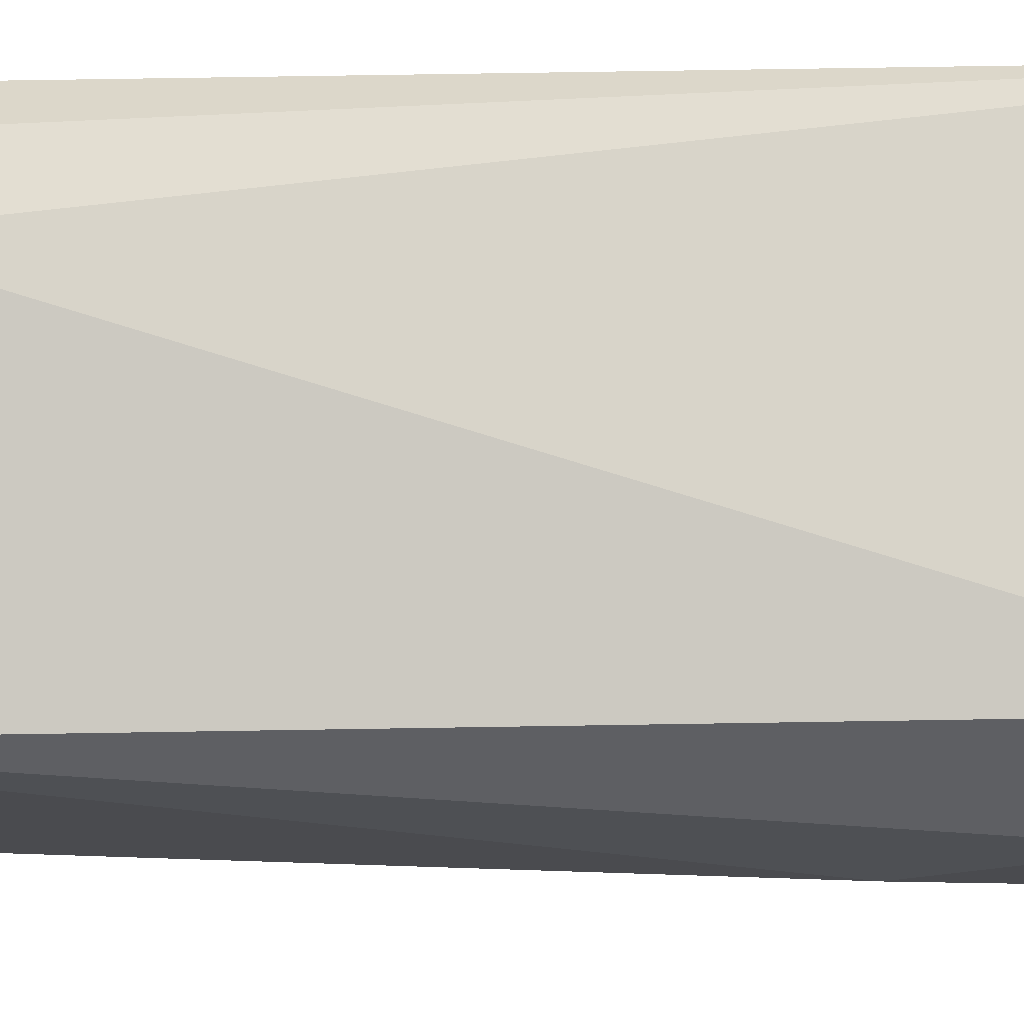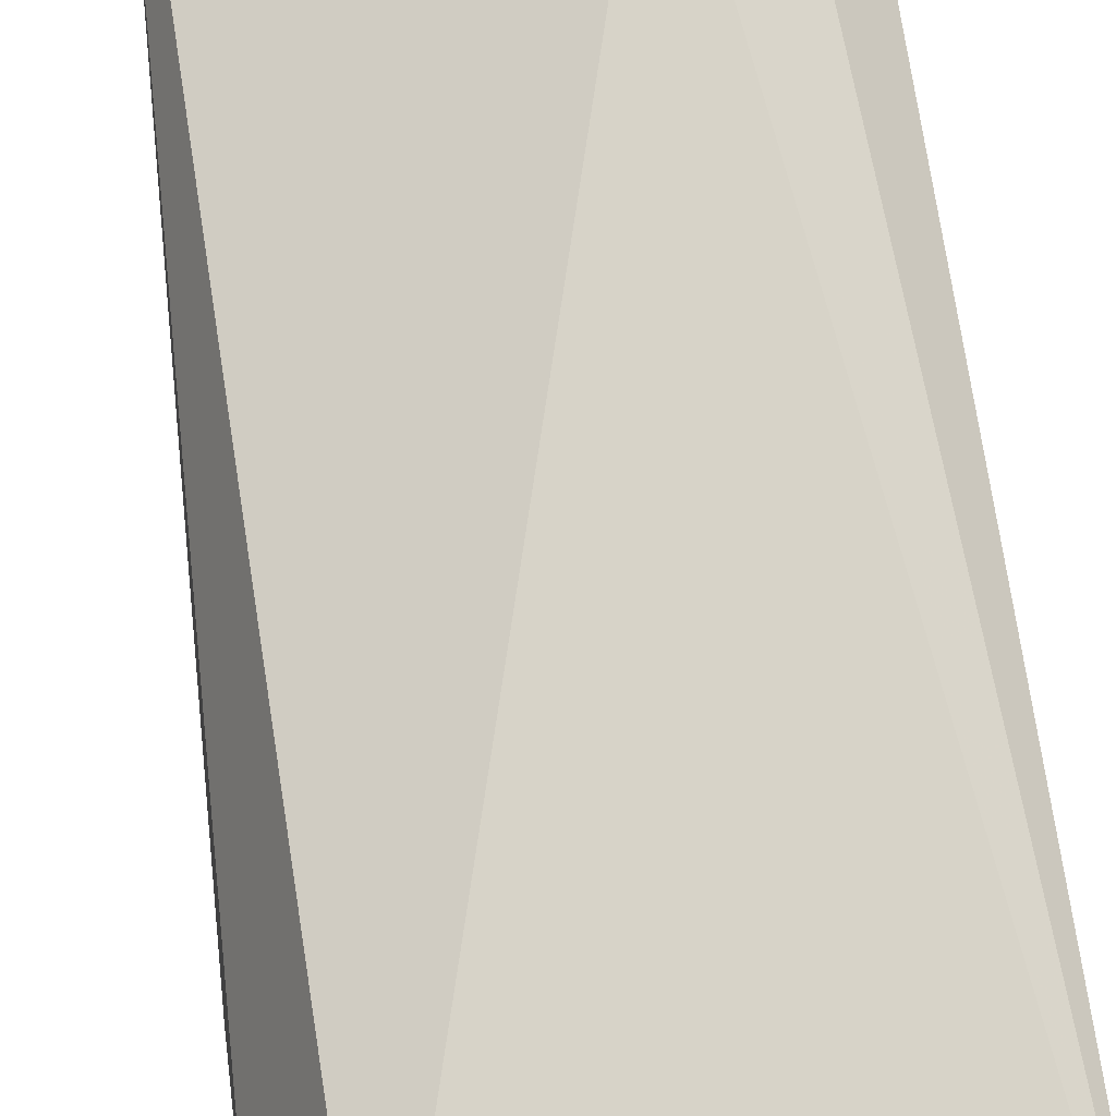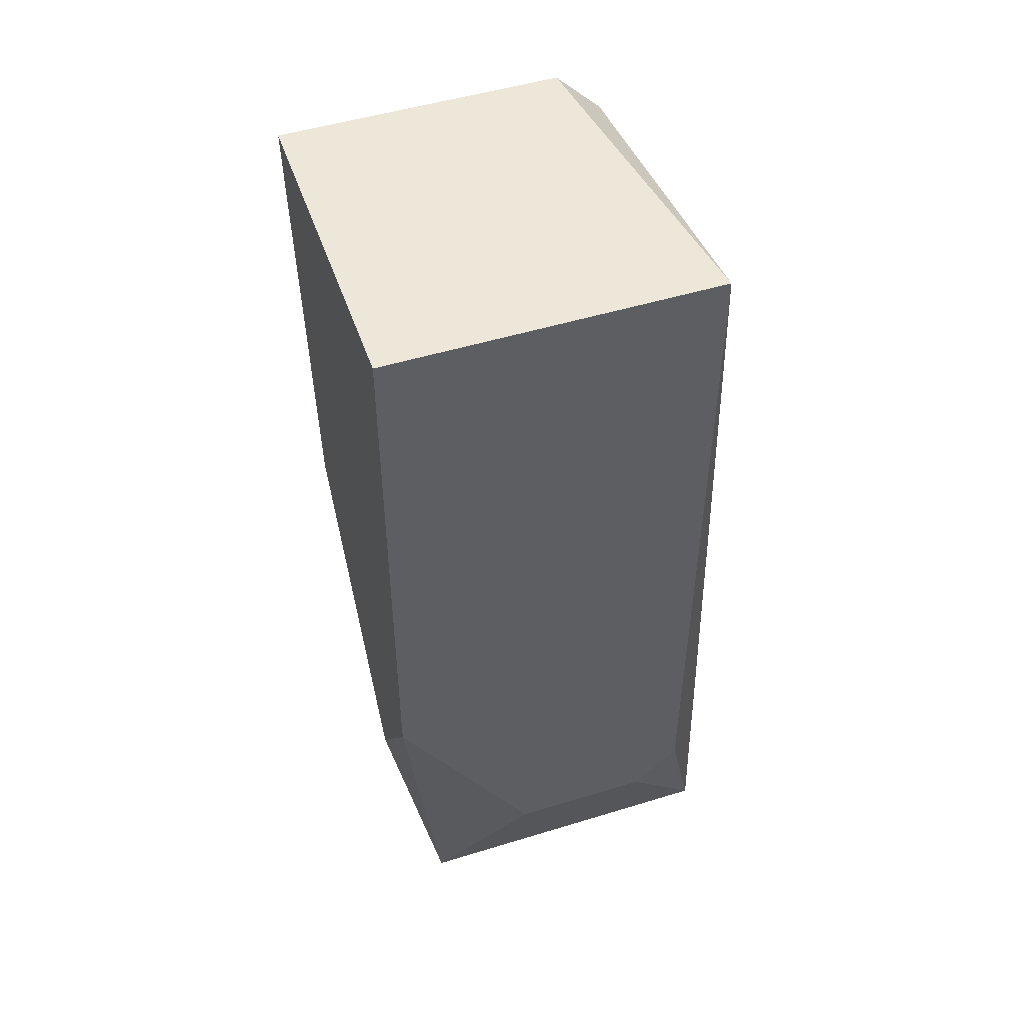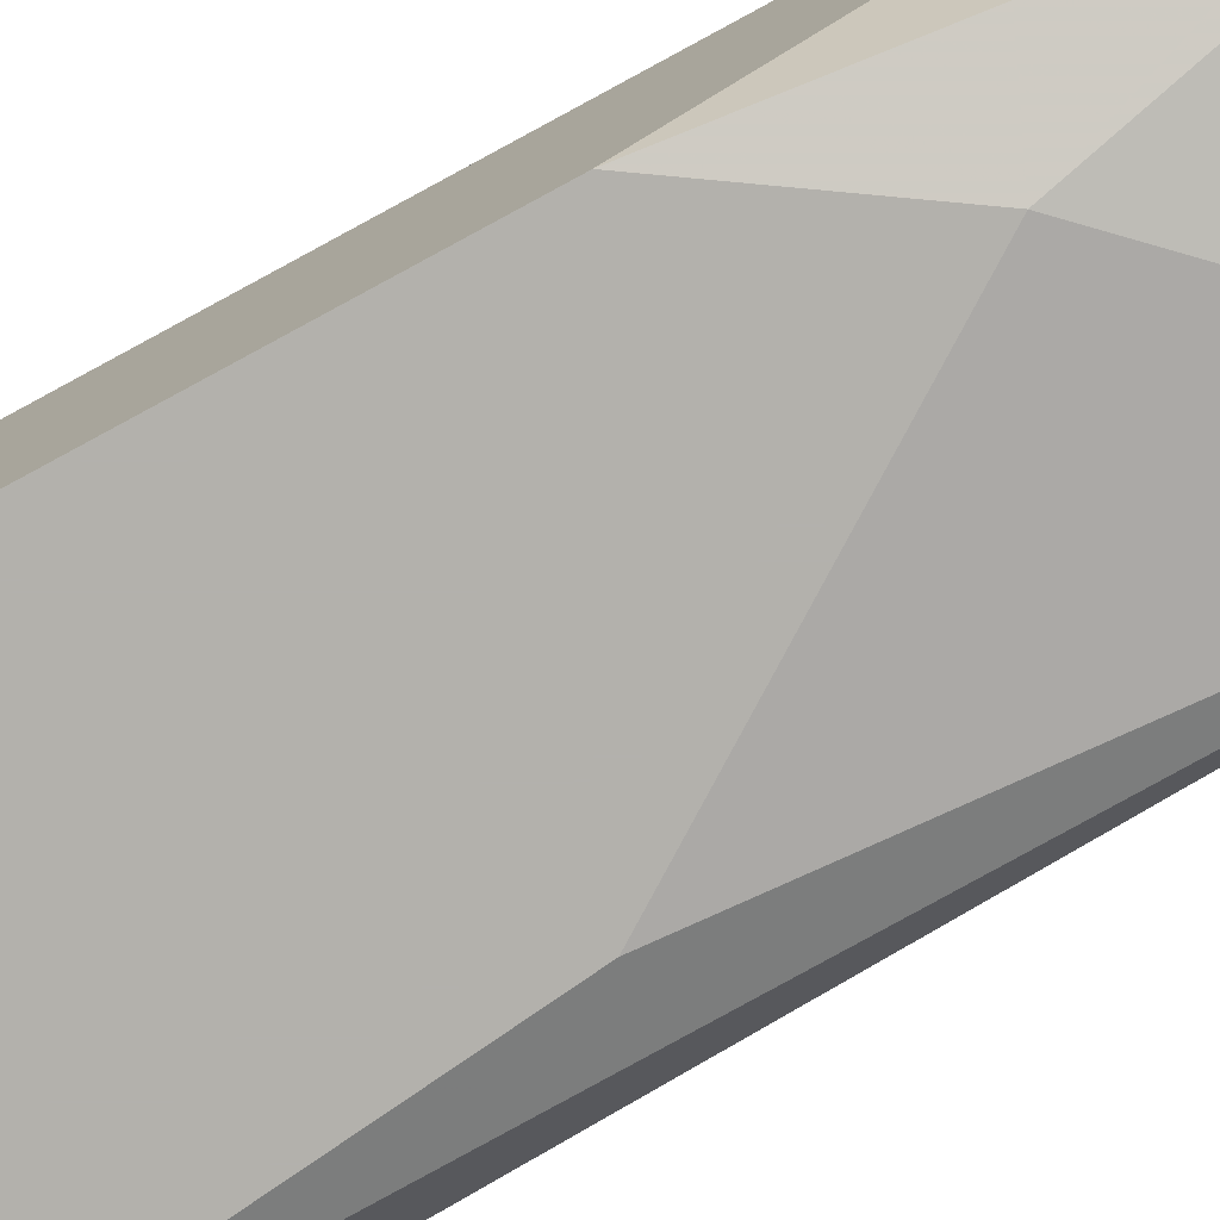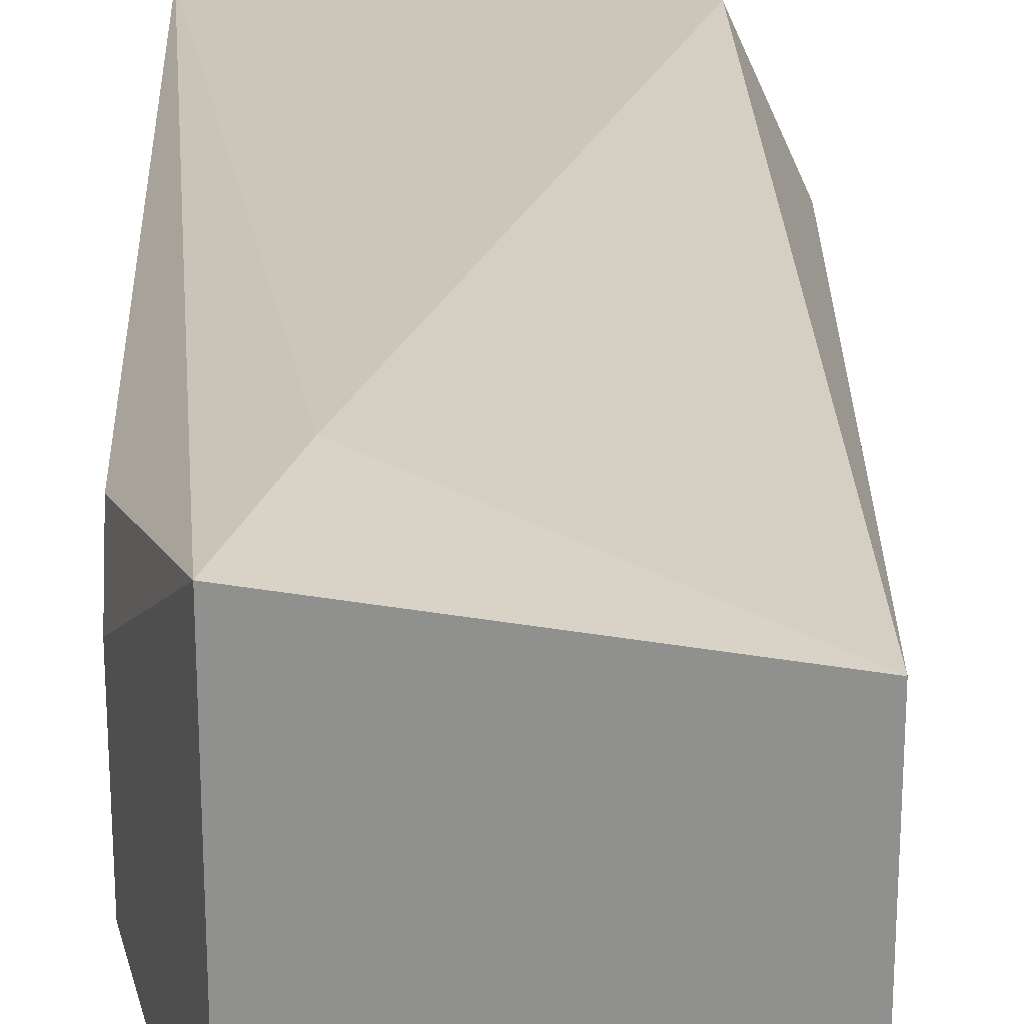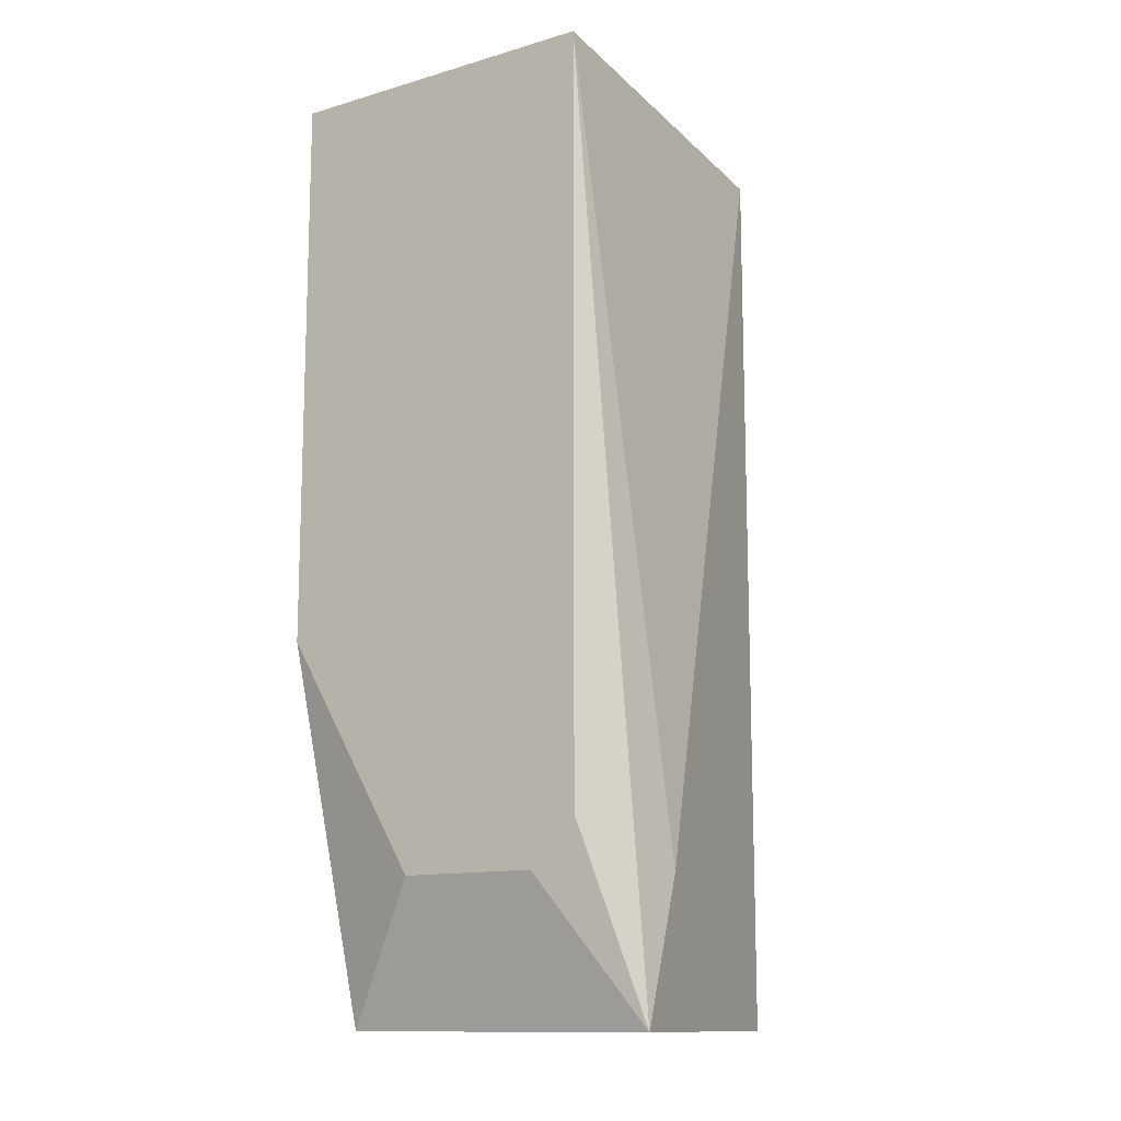
<metadata>
{"format":"obj","ext":"obj","renderer":"f3d","projection":"perspective","resolution":1024,"background":"white","views":[{"elev":75.7,"azim":-90.9,"up":"+Y"},{"elev":73.6,"azim":-8.8,"up":"+Y"},{"elev":49.8,"azim":71.3,"up":"+Z"},{"elev":-79.1,"azim":118.4,"up":"+Y"},{"elev":24.6,"azim":178.0,"up":"+Y"},{"elev":-12.7,"azim":123.9,"up":"+Z"}]}
</metadata>
<code>
v 0.1212 0.001636 0.01305
v 0.1212 -0.0228 0.01916
v 0.1029 -0.01364 0.04666
v 0.1029 -0.01669 0.06193
v 0.1029 -0.007529 0.05582
v 0.106 -0.004474 0.06499
v 0.106 -0.0228 0.06499
v 0.106 -0.001419 0.06193
v 0.106 -0.001419 0.003885
v 0.106 -0.01975 0.003885
v 0.1243 0.001636 0.003885
v 0.1243 -0.01975 0.003885
v 0.1274 -0.01364 0.01305
v 0.1274 -0.004474 0.01305
v 0.1274 -0.0228 0.06499
v 0.1274 -0.0228 0.02833
v 0.1274 -0.001419 0.06499
v 0.1274 -0.001419 0.01611
v 0.109 -0.0228 0.03748
f 14 16 13
f 10 9 11
f 7 2 15
f 17 7 15
f 2 10 12
f 10 11 12
f 9 10 3
f 17 15 14
f 12 11 14
f 15 2 16
f 2 12 16
f 14 15 16
f 8 9 5
f 9 3 5
f 7 17 6
f 17 8 6
f 8 5 6
f 11 9 1
f 17 11 1
f 8 17 1
f 9 8 1
f 10 7 4
f 3 10 4
f 5 3 4
f 7 6 4
f 6 5 4
f 10 2 19
f 7 10 19
f 2 7 19
f 11 17 18
f 17 14 18
f 14 11 18
f 12 14 13
f 16 12 13

</code>
